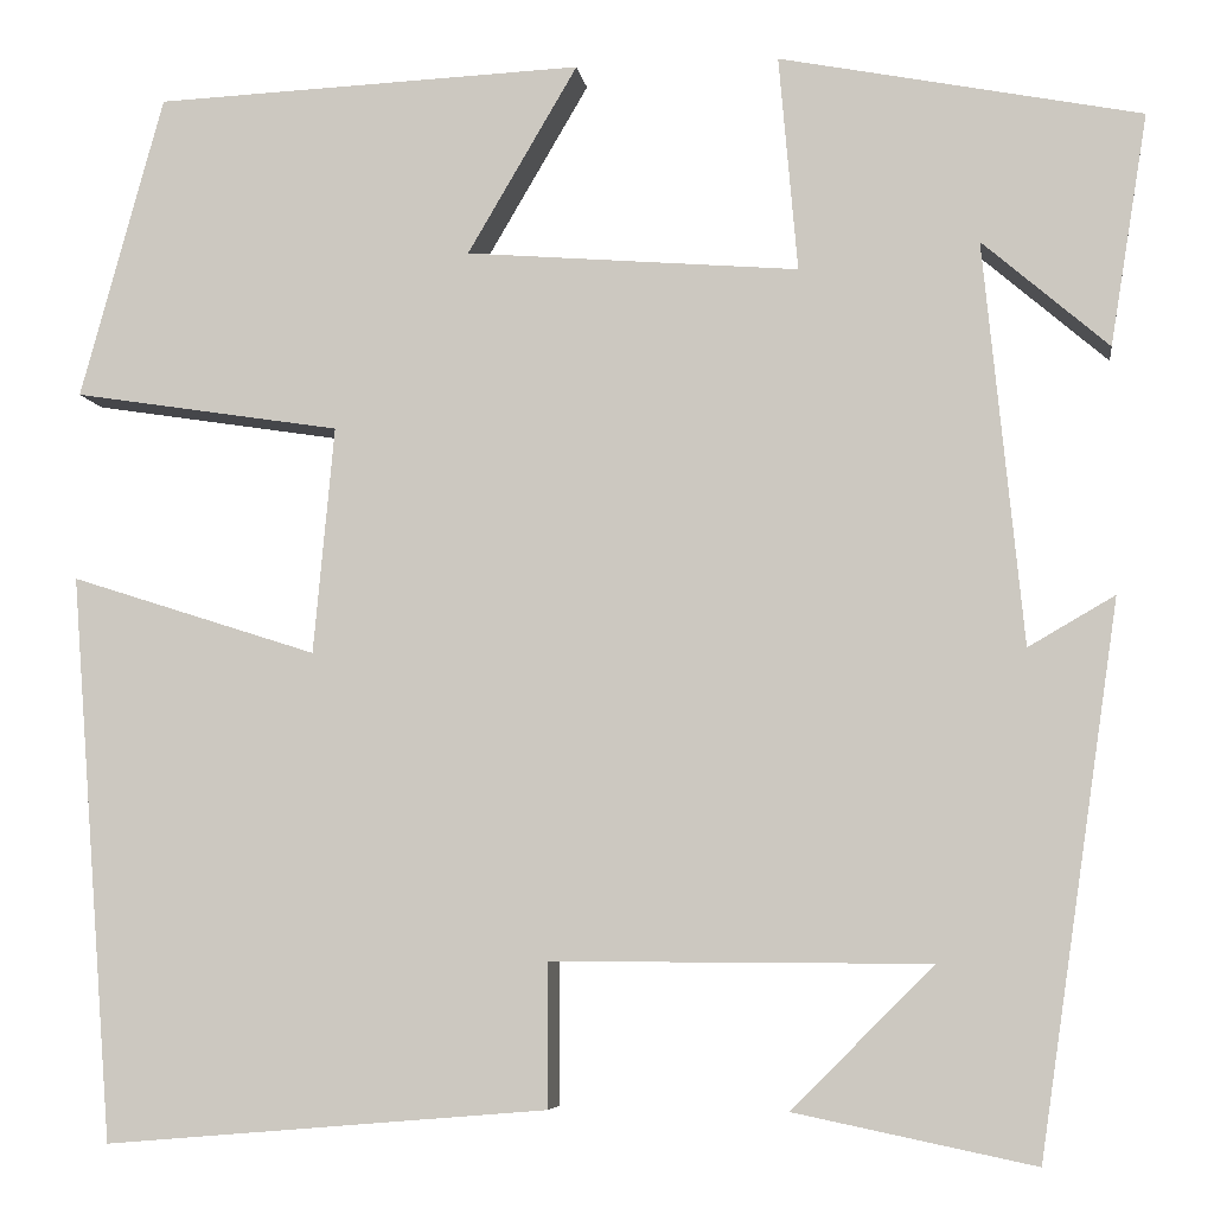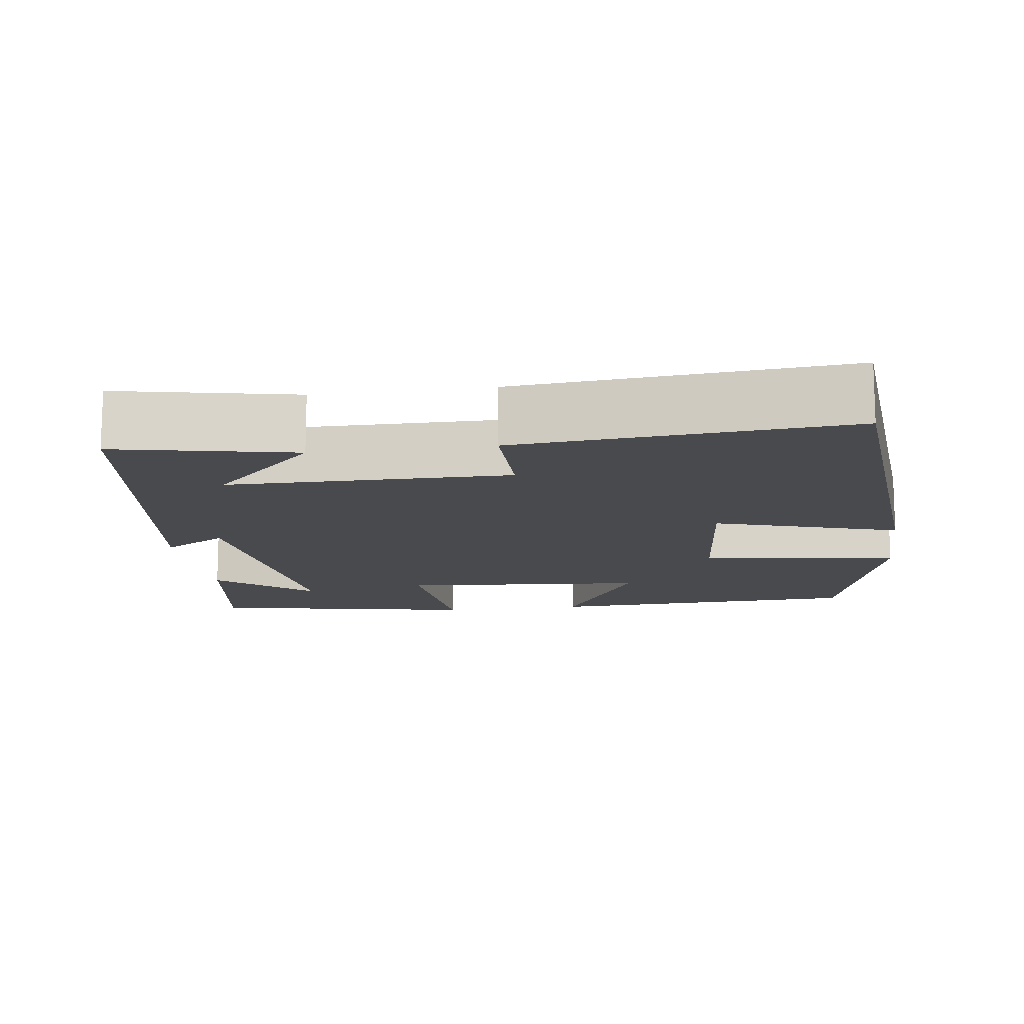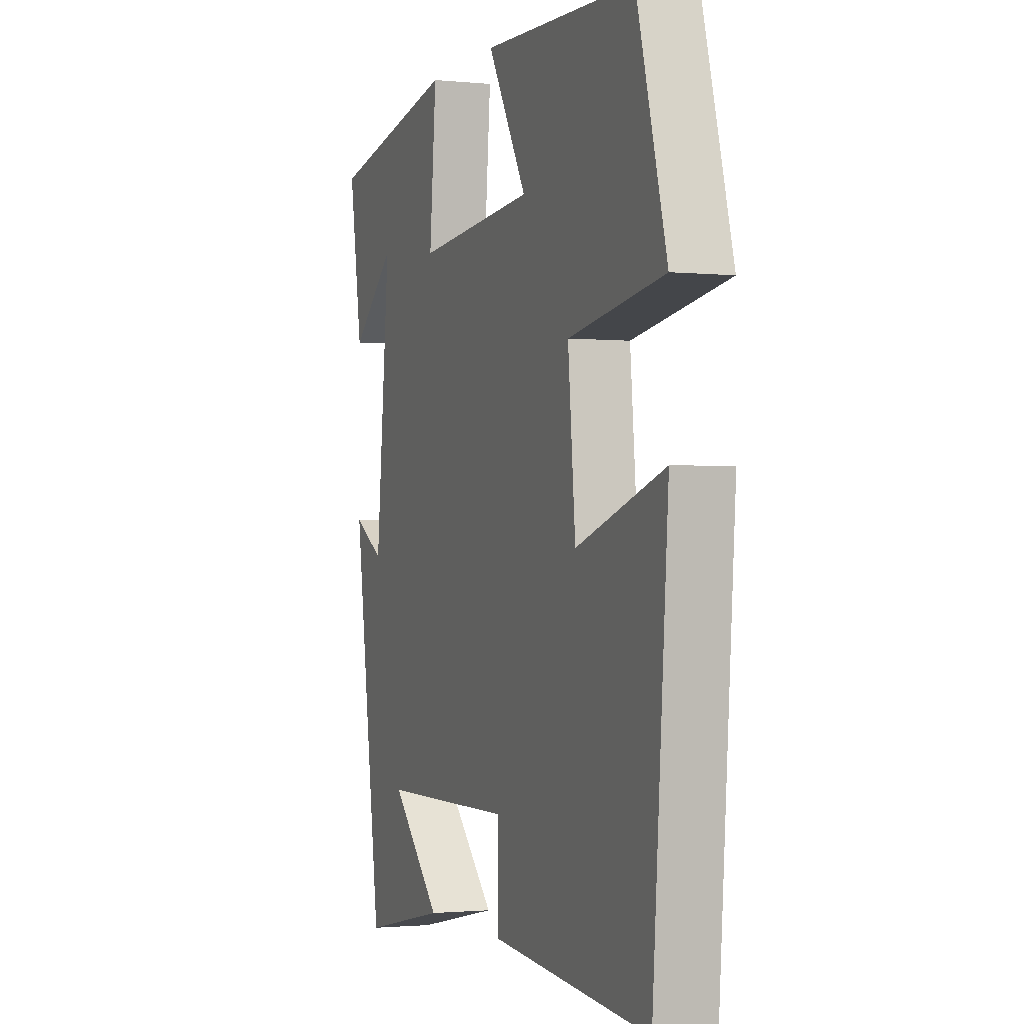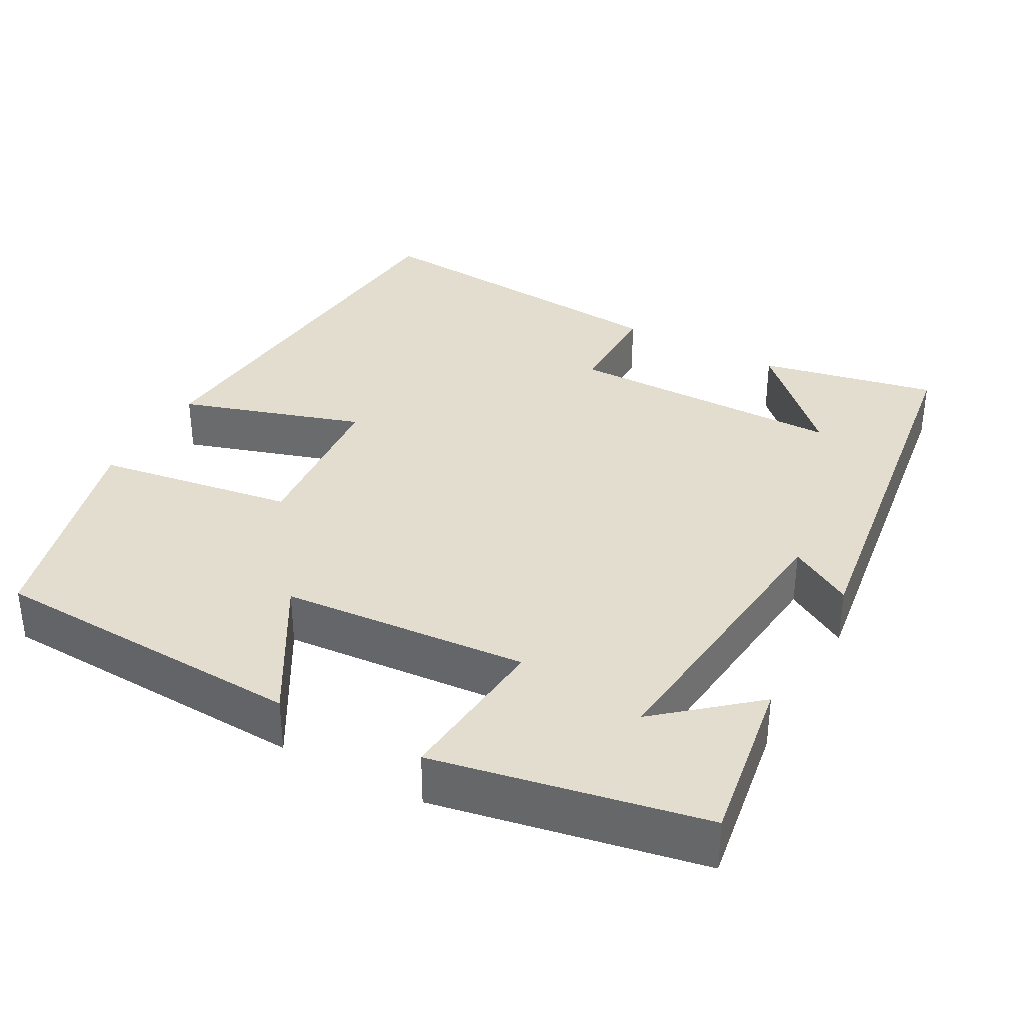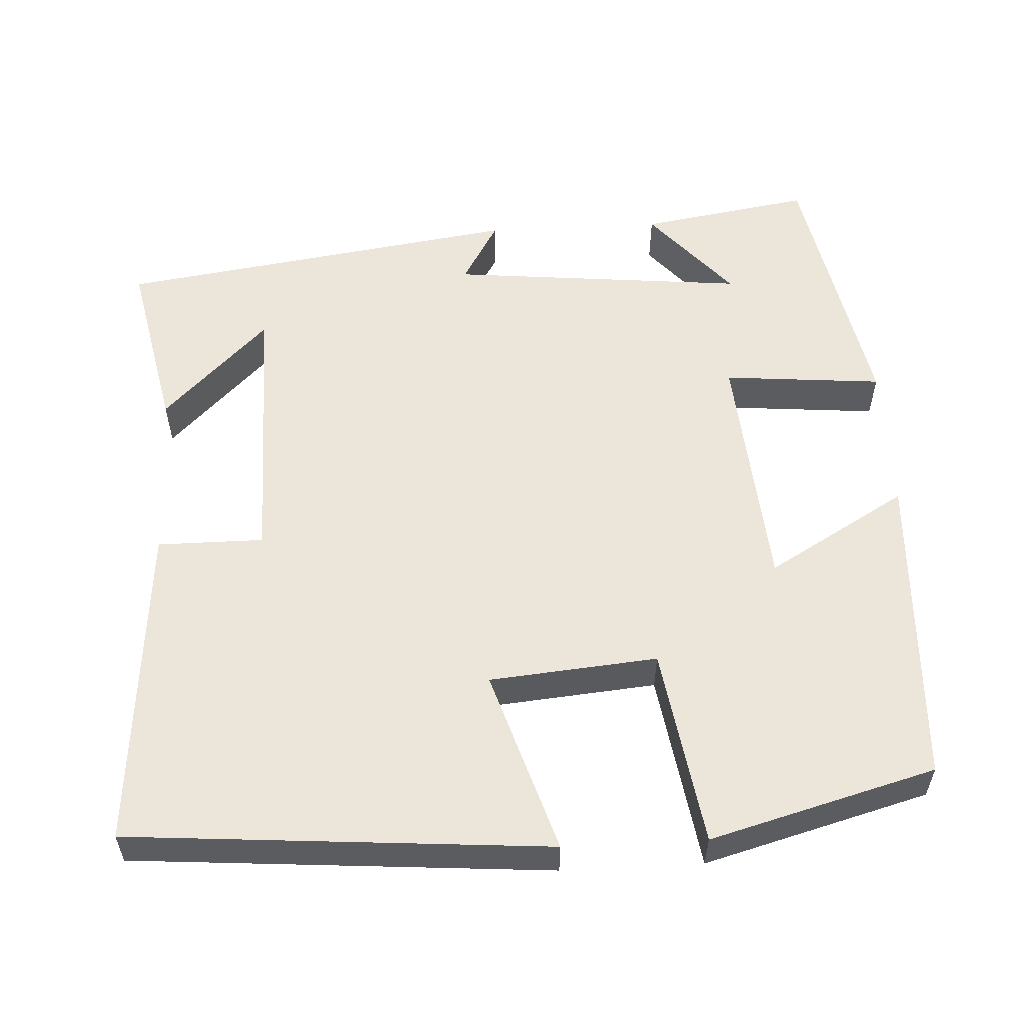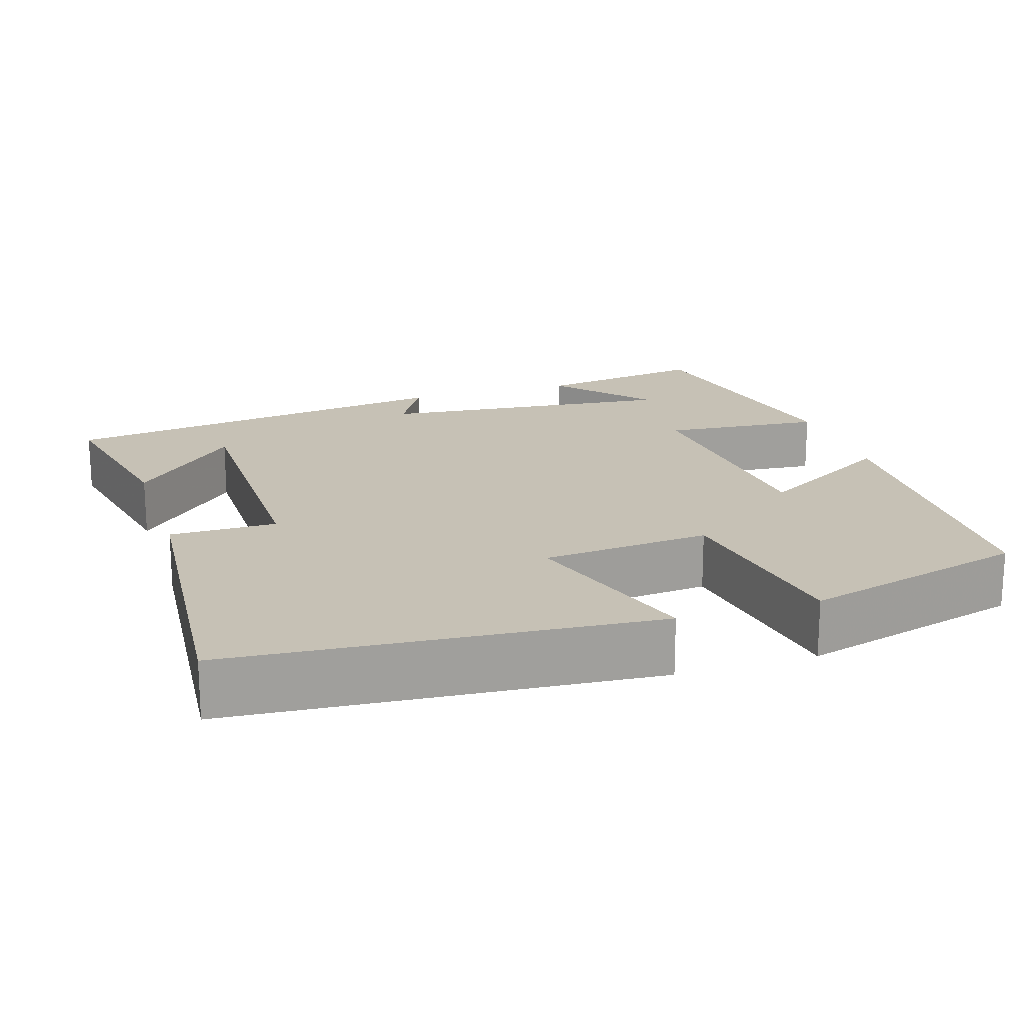
<metadata>
{"format":"obj","ext":"obj","renderer":"f3d","projection":"perspective","resolution":1024,"background":"white","views":[{"elev":-6.4,"azim":8.0,"up":"+Z"},{"elev":-13.3,"azim":-172.0,"up":"+Y"},{"elev":-1.4,"azim":-110.4,"up":"+Z"},{"elev":35.0,"azim":29.0,"up":"+Y"},{"elev":56.1,"azim":-93.0,"up":"+Y"},{"elev":18.7,"azim":-107.7,"up":"+Y"}]}
</metadata>
<code>
v -0.458 0.07 -0.535
v -0.5 0.07 0.008
v -0.263 0.07 -0.068
v -0.243 0.07 0.15
v -0.5 0.07 0.19
v -0.42 0.07 0.482
v -0.007 0.07 0.5
v -0.113 0.07 0.319
v 0.207 0.07 0.293
v 0.189 0.07 0.5
v 0.536 0.07 0.432
v 0.5 0.07 0.21
v 0.379 0.07 0.314
v 0.417 0.07 -0.072
v 0.5 0.07 -0.024
v 0.423 0.07 -0.548
v 0.193 0.07 -0.5
v 0.329 0.07 -0.364
v -0.033 0.07 -0.362
v -0.033 0.07 -0.5
v -0.458 0 -0.535
v -0.5 0 0.008
v -0.263 0 -0.068
v -0.243 0 0.15
v -0.5 0 0.19
v -0.42 0 0.482
v -0.007 0 0.5
v -0.113 0 0.319
v 0.207 0 0.293
v 0.189 0 0.5
v 0.536 0 0.432
v 0.5 0 0.21
v 0.379 0 0.314
v 0.417 0 -0.072
v 0.5 0 -0.024
v 0.423 0 -0.548
v 0.193 0 -0.5
v 0.329 0 -0.364
v -0.033 0 -0.362
v -0.033 0 -0.5
f 1 2 3
f 20 1 3
f 19 20 3
f 18 19 3 4
f 16 17 18
f 14 15 16 18
f 13 14 18 4
f 10 11 12 13
f 9 10 13
f 9 13 4 5
f 8 9 5
f 5 6 7 8
f 23 22 21
f 23 21 40
f 23 40 39
f 24 23 39 38
f 38 37 36
f 38 36 35 34
f 24 38 34 33
f 33 32 31 30
f 33 30 29
f 25 24 33 29
f 25 29 28
f 28 27 26 25
f 1 21 22 2
f 2 22 23 3
f 3 23 24 4
f 4 24 25 5
f 5 25 26 6
f 6 26 27 7
f 7 27 28 8
f 8 28 29 9
f 9 29 30 10
f 10 30 31 11
f 11 31 32 12
f 12 32 33 13
f 13 33 34 14
f 14 34 35 15
f 15 35 36 16
f 16 36 37 17
f 17 37 38 18
f 18 38 39 19
f 19 39 40 20
f 20 40 21 1

</code>
